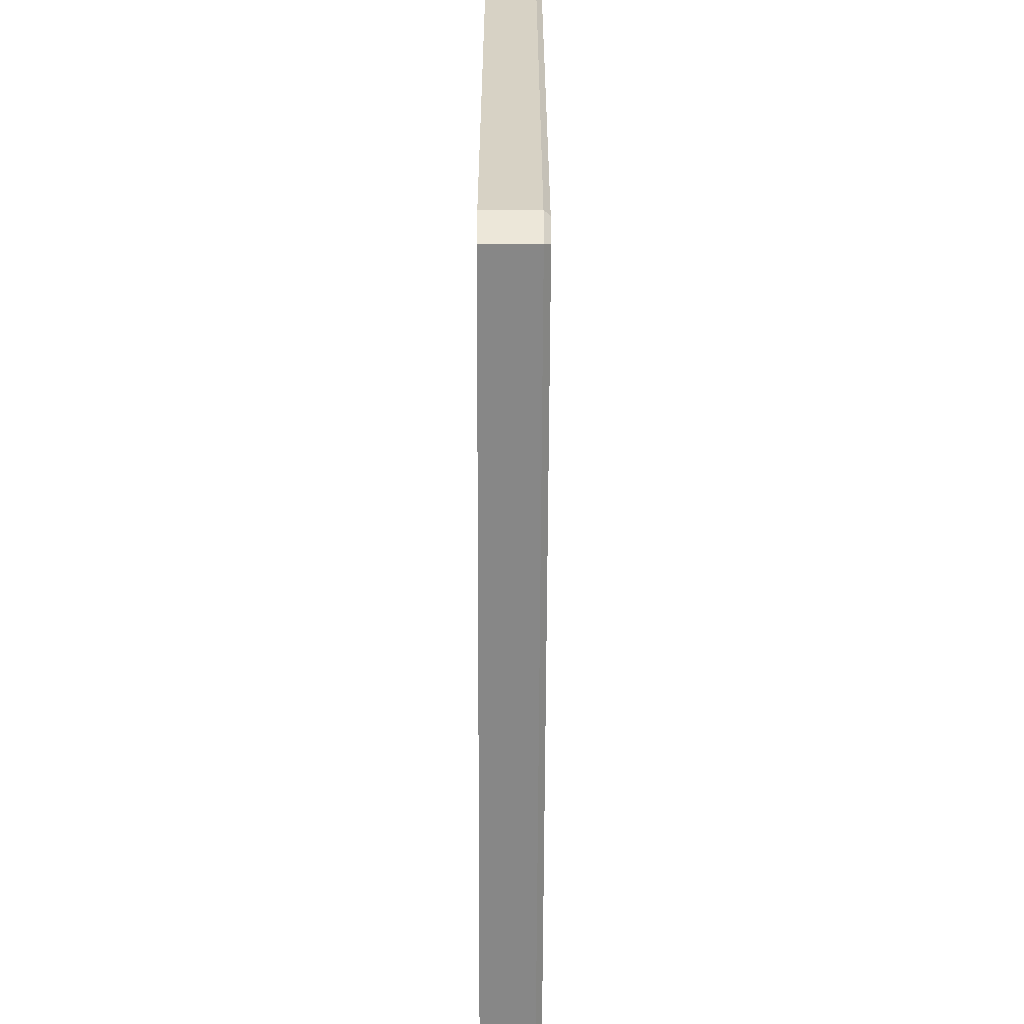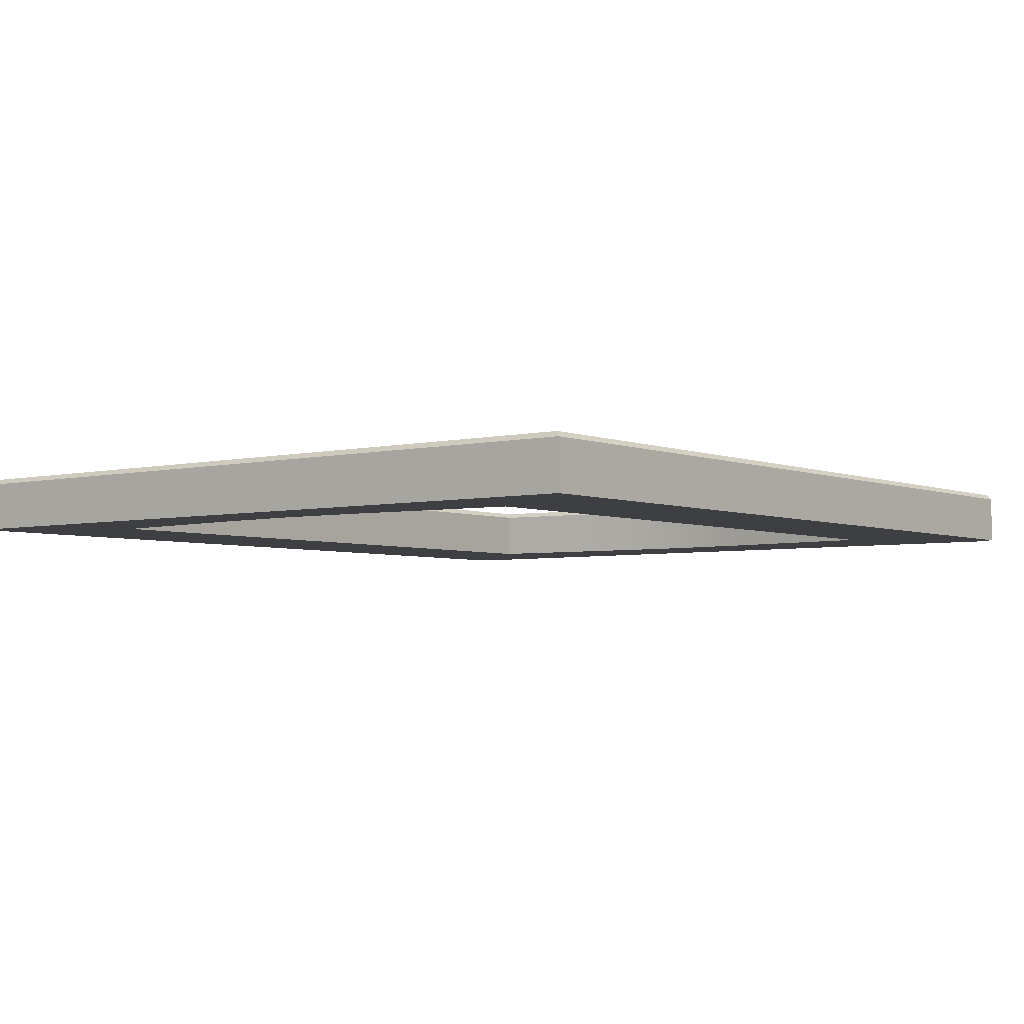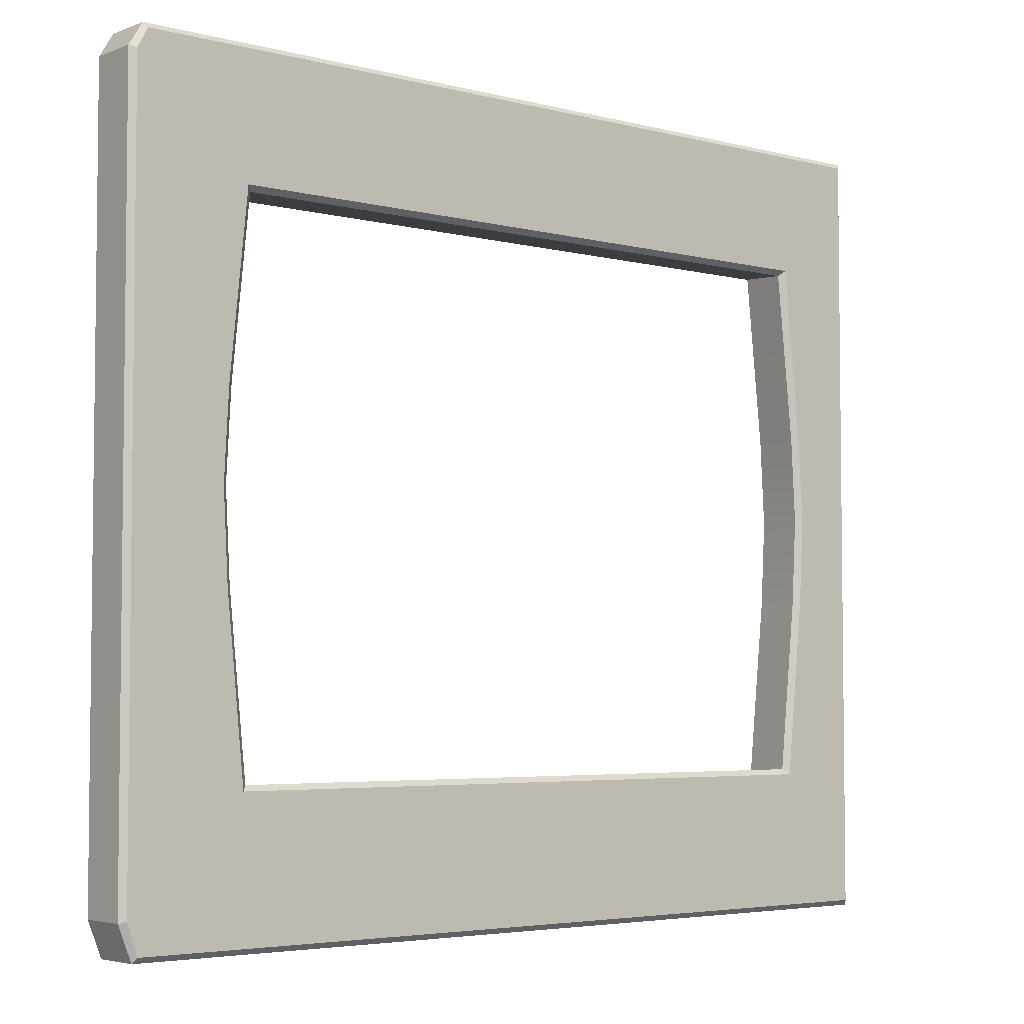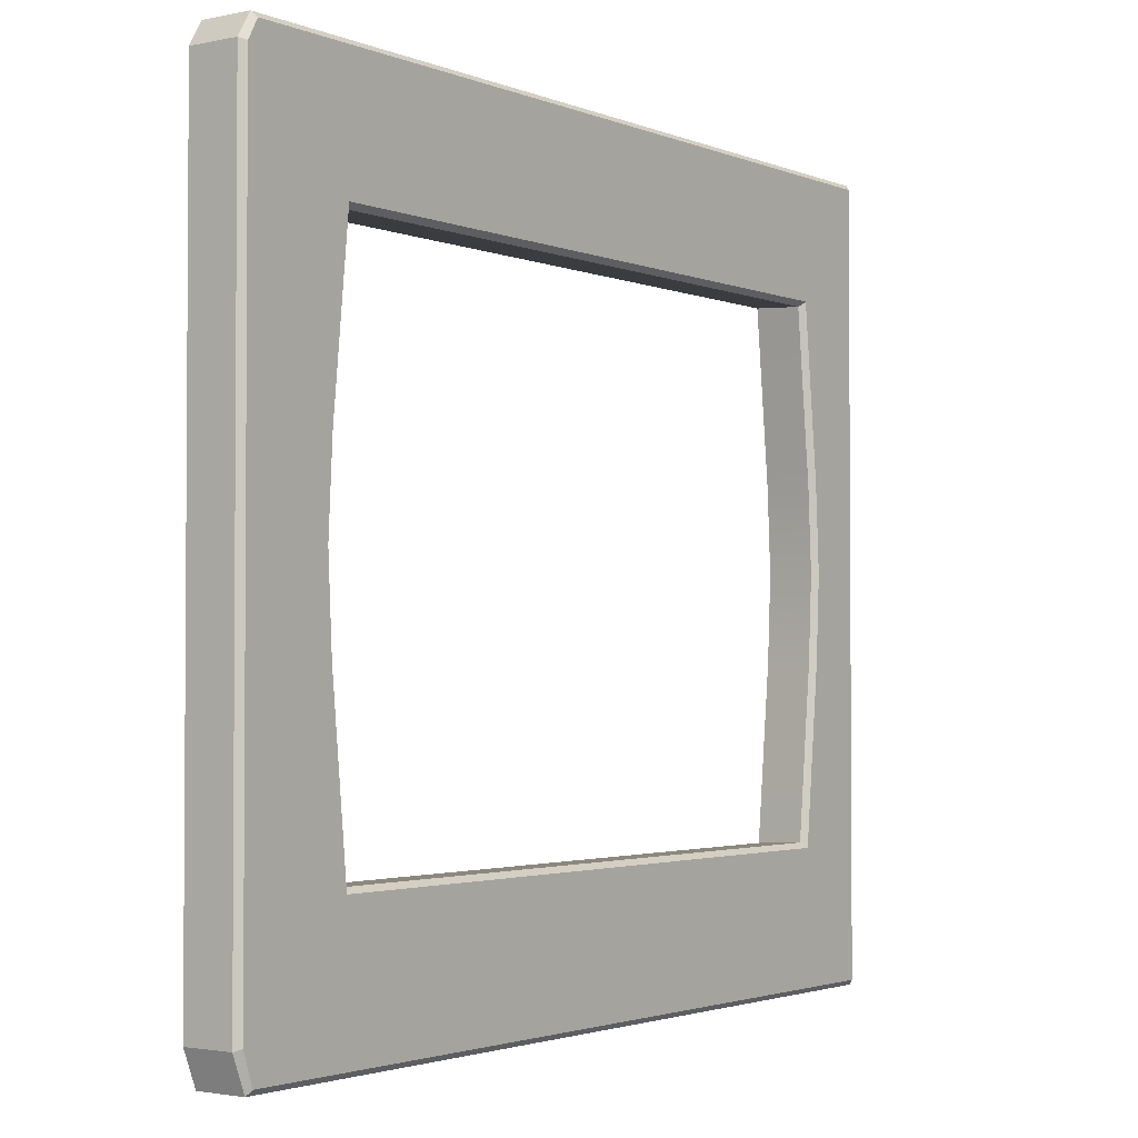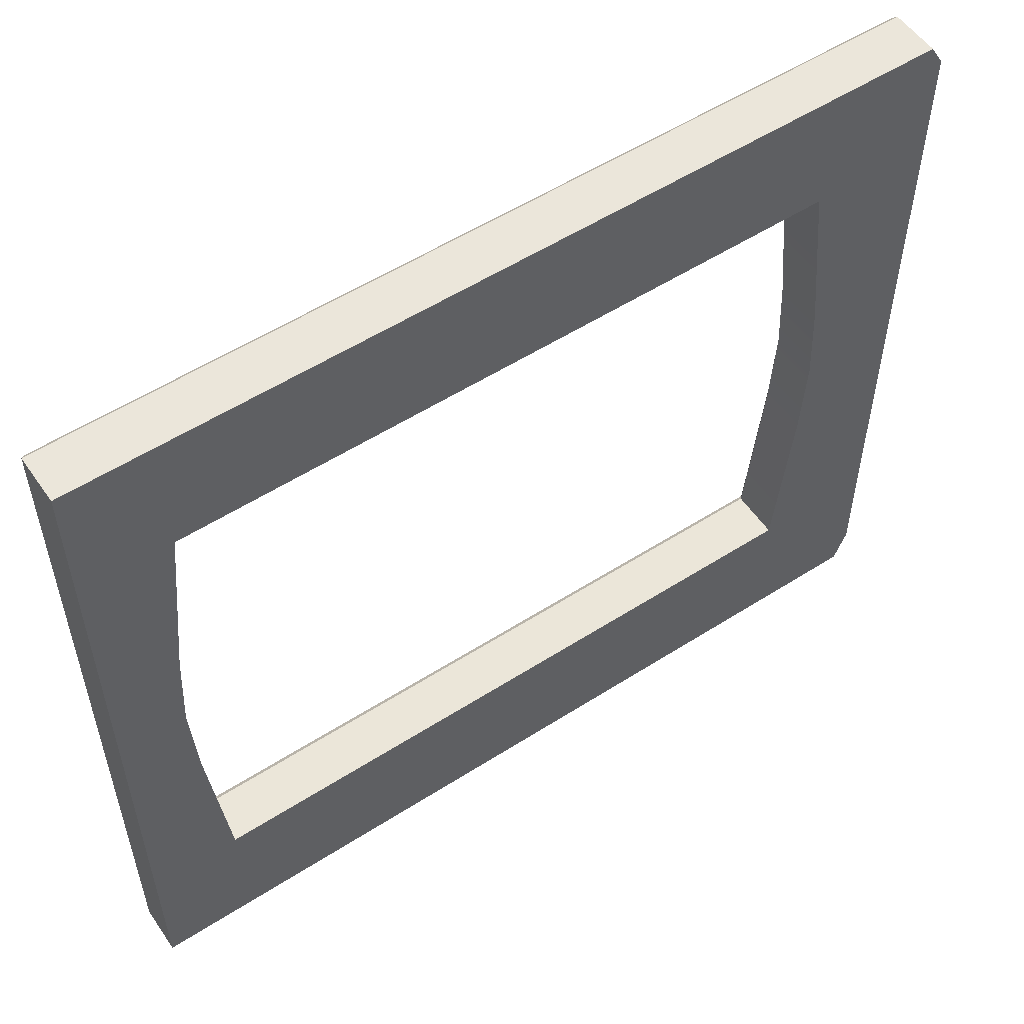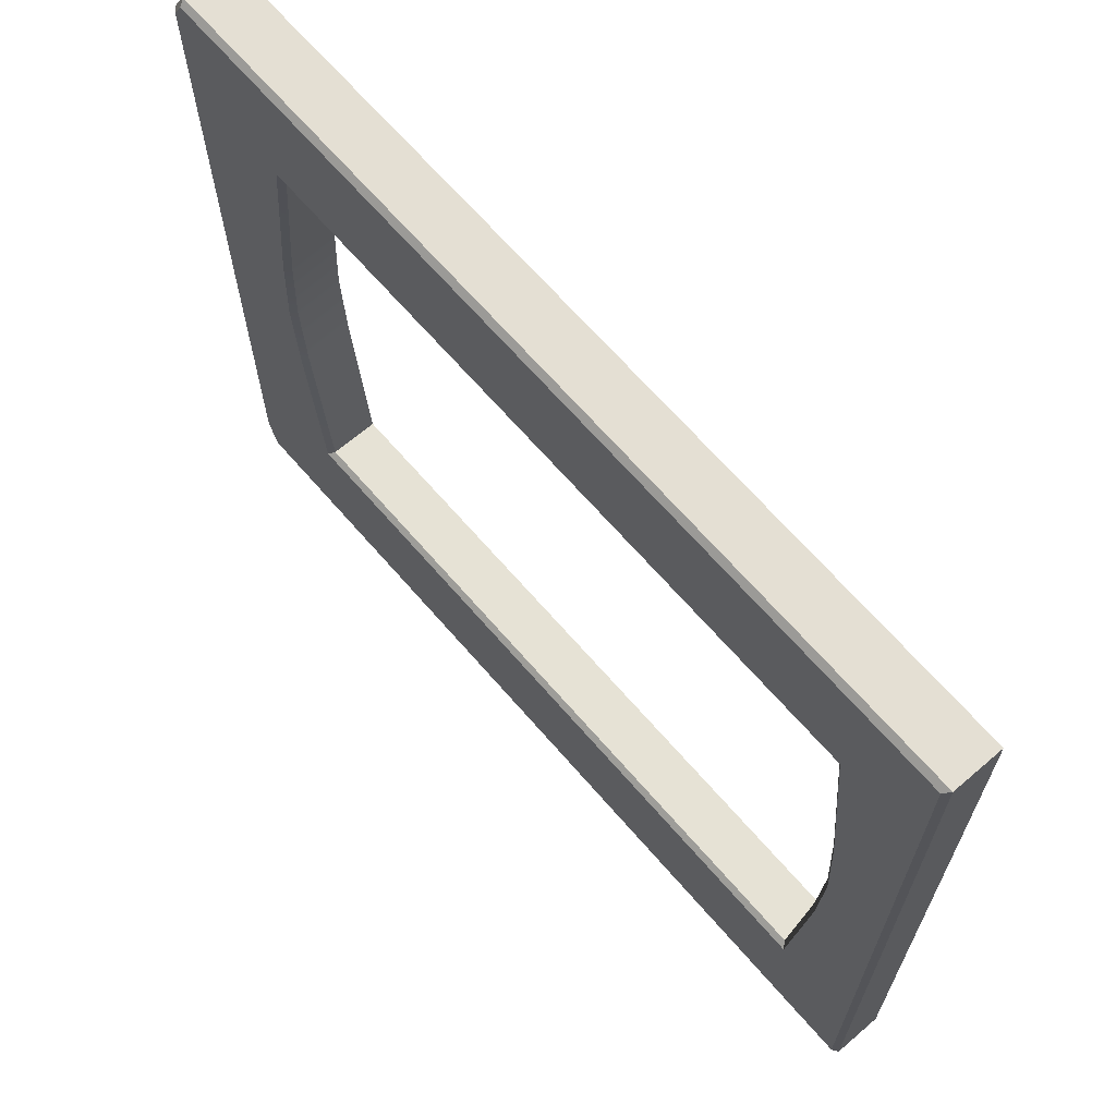
<metadata>
{"format":"obj","ext":"obj","renderer":"f3d","projection":"perspective","resolution":1024,"background":"white","views":[{"elev":-62.5,"azim":-90.2,"up":"+Y"},{"elev":-4.2,"azim":128.1,"up":"+Z"},{"elev":-4.3,"azim":-39.8,"up":"+Y"},{"elev":-2.3,"azim":-53.9,"up":"+Y"},{"elev":54.8,"azim":145.9,"up":"+Y"},{"elev":66.5,"azim":49.2,"up":"+Y"}]}
</metadata>
<code>
v 17.39 51.12 40.71
v 17.39 4.9e-05 40.71
v -39.44 49.69 40.71
v -38.57 51.12 40.71
v -39.44 2.173 40.71
v -38.57 4.9e-05 40.71
v 17.39 4.9e-05 43.87
v 17.04 0.3508 44.22
v 17.04 50.77 44.22
v 17.39 51.12 43.87
v -38.57 51.12 43.87
v -38.42 50.77 44.22
v -39.09 49.55 44.22
v -39.44 49.69 43.87
v -38.57 4.9e-05 43.87
v -38.42 0.3508 44.22
v -39.09 2.318 44.22
v -39.44 2.173 43.87
v -38.42 42.81 44.22
v 17.04 42.96 44.22
v 17.39 42.96 43.87
v 17.39 42.96 40.71
v -38.57 42.81 40.71
v -39.44 42.81 40.71
v -39.44 42.81 43.87
v -39.09 42.81 44.22
v -38.42 8.974 44.22
v 17.04 8.974 44.22
v 17.39 8.974 43.87
v 17.39 8.974 40.71
v -38.57 8.974 40.71
v -39.44 8.974 40.71
v -39.44 8.974 43.87
v -39.09 8.974 44.22
v -31.51 50.77 44.22
v -31.51 51.12 43.87
v -31.51 51.12 40.71
v -31.51 42.81 40.71
v -31.51 9.154 40.71
v -31.45 4.9e-05 40.71
v -31.45 4.9e-05 43.87
v -31.45 0.3508 44.22
v 11.31 50.77 44.22
v 11.57 51.12 43.87
v 11.57 51.12 40.71
v 11.57 42.81 40.71
v 11.57 9.154 40.71
v 11.57 4.9e-05 40.71
v 11.57 4.9e-05 43.87
v 11.31 0.3508 44.22
v -31.79 8.974 44.22
v -31.45 9.309 43.87
v 11.66 8.974 44.22
v 11.33 9.309 43.87
v -31.79 42.96 44.22
v -31.45 42.63 43.87
v 11.66 42.96 44.22
v 11.33 42.63 43.87
v -32.95 20.3 44.22
v -32.59 20.42 43.87
v -32.66 20.37 40.71
v -38.57 20.25 40.71
v -39.44 20.25 40.71
v -39.44 20.25 43.87
v -39.09 20.25 44.22
v -38.42 20.25 44.22
v -32.95 31.63 44.22
v -32.59 31.52 43.87
v -32.66 31.59 40.71
v -38.57 31.53 40.71
v -39.44 31.53 40.71
v -39.44 31.53 43.87
v -39.09 31.53 44.22
v -38.42 31.53 44.22
v 12.82 31.63 44.22
v 12.48 31.52 43.87
v 12.73 31.59 40.71
v 17.39 31.63 40.71
v 17.39 31.63 43.87
v 17.04 31.63 44.22
v 12.82 20.3 44.22
v 12.48 20.42 43.87
v 12.73 20.37 40.71
v 17.39 20.3 40.71
v 17.39 20.3 43.87
v 17.04 20.3 44.22
v -33.26 25.97 44.22
v -32.89 25.97 43.87
v -32.96 25.98 40.71
v -38.57 25.89 40.71
v -39.44 25.89 40.71
v -39.44 25.89 43.87
v -39.09 25.89 44.22
v -38.42 25.89 44.22
v 13.12 25.97 44.22
v 12.78 25.97 43.87
v 13.04 25.98 40.71
v 17.39 25.97 40.71
v 17.39 25.97 43.87
v 17.04 25.97 44.22
f 41 42 16 15
f 35 36 11 12
f 12 11 14 13
f 15 16 17 18
f 4 11 36 37
f 15 6 40 41
f 14 11 4 3
f 15 18 5 6
f 20 21 10 9
f 10 21 22 1
f 24 25 14 3
f 25 26 13 14
f 26 19 12 13
f 24 3 4 23
f 37 38 23 4
f 28 29 85 86
f 84 85 29 30
f 23 38 69 70
f 71 24 23 70
f 71 72 25 24
f 72 73 26 25
f 73 74 19 26
f 8 7 29 28
f 30 29 7 2
f 31 39 40 6
f 5 32 31 6
f 5 18 33 32
f 18 17 34 33
f 17 16 27 34
f 43 44 36 35
f 37 36 44 45
f 45 46 38 37
f 40 39 47 48
f 41 40 48 49
f 49 50 42 41
f 9 10 44 43
f 45 44 10 1
f 1 22 46 45
f 47 83 84 30
f 48 47 30 2
f 49 48 2 7
f 7 8 50 49
f 67 68 56 55
f 52 51 53 54
f 54 53 81 82
f 55 56 58 57
f 19 55 35 12
f 74 67 55 19
f 16 42 51 27
f 35 55 57 43
f 51 42 50 53
f 53 28 86 81
f 43 57 20 9
f 53 50 8 28
f 54 82 83 47
f 58 56 38 46
f 56 68 69 38
f 52 54 47 39
f 51 52 60 59
f 61 60 52 39
f 62 61 39 31
f 32 63 62 31
f 32 33 64 63
f 33 34 65 64
f 34 27 66 65
f 27 51 59 66
f 87 88 68 67
f 69 68 88 89
f 70 69 89 90
f 91 71 70 90
f 91 92 72 71
f 92 93 73 72
f 93 94 74 73
f 94 87 67 74
f 76 75 57 58
f 77 76 58 46
f 78 77 46 22
f 22 21 79 78
f 80 79 21 20
f 75 80 20 57
f 82 81 95 96
f 83 82 96 97
f 84 83 97 98
f 98 99 85 84
f 86 85 99 100
f 81 86 100 95
f 59 60 88 87
f 89 88 60 61
f 90 89 61 62
f 63 91 90 62
f 63 64 92 91
f 64 65 93 92
f 65 66 94 93
f 66 59 87 94
f 96 95 75 76
f 97 96 76 77
f 98 97 77 78
f 78 79 99 98
f 100 99 79 80
f 95 100 80 75

</code>
